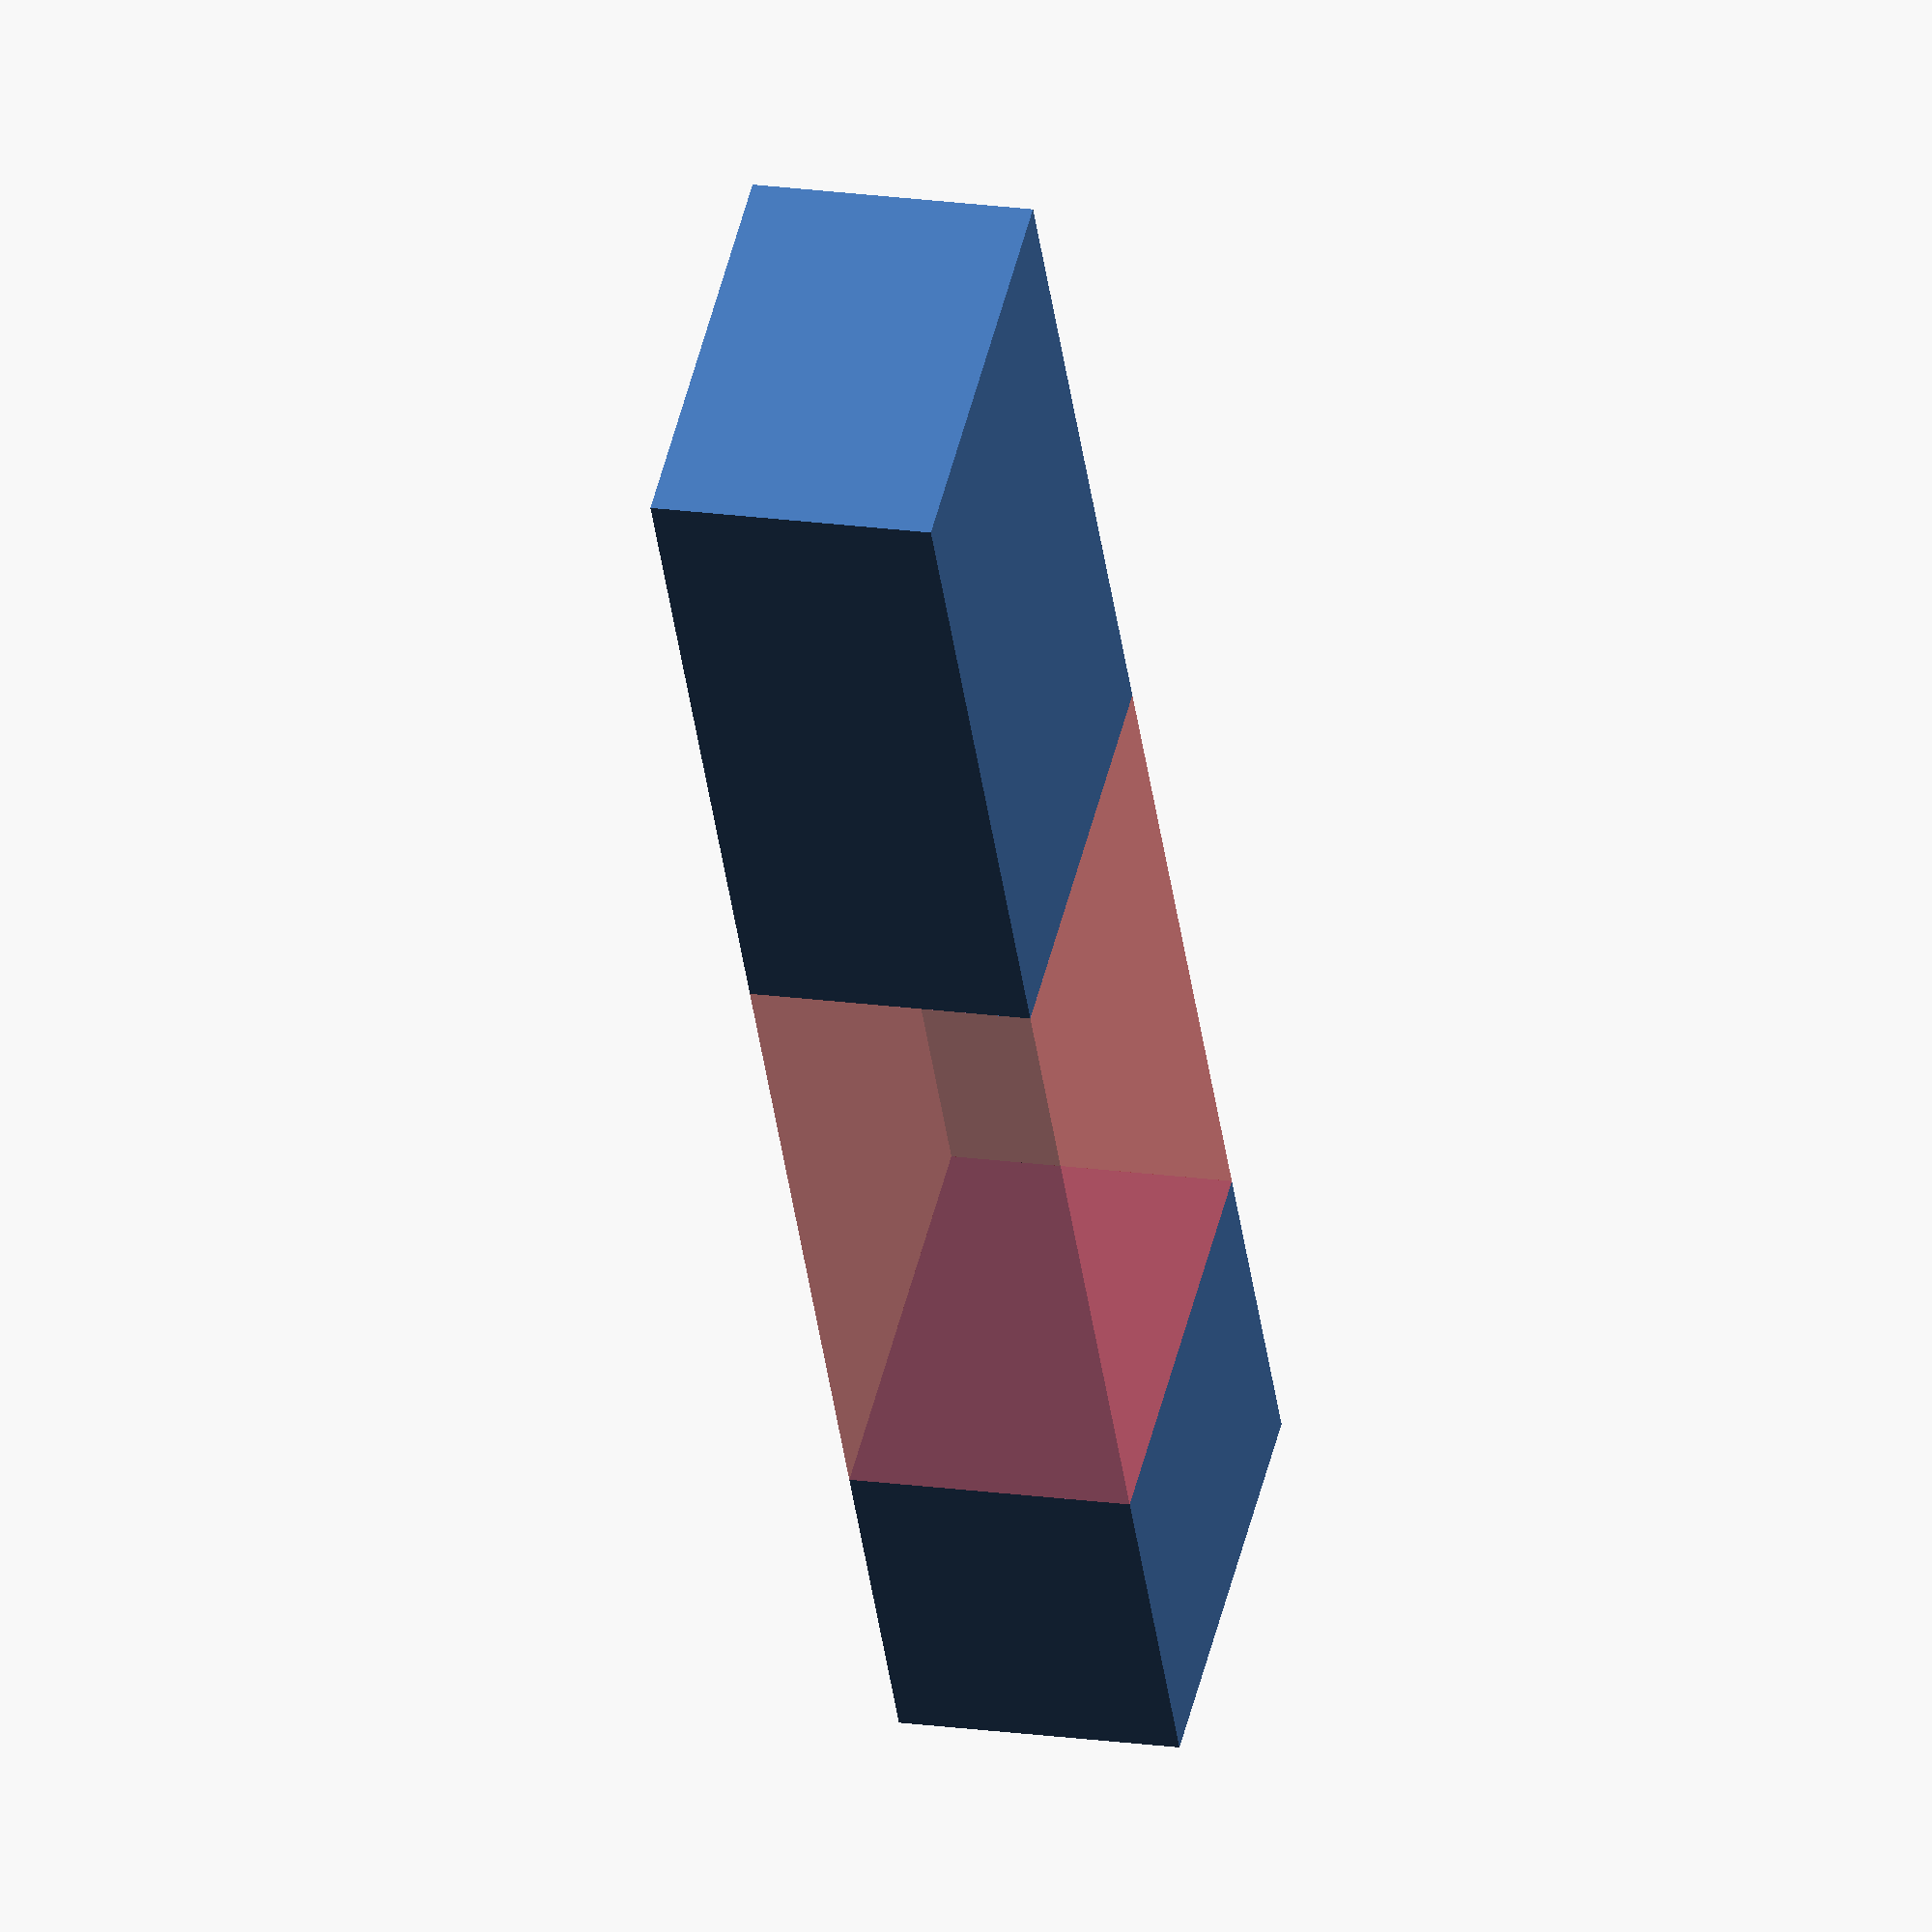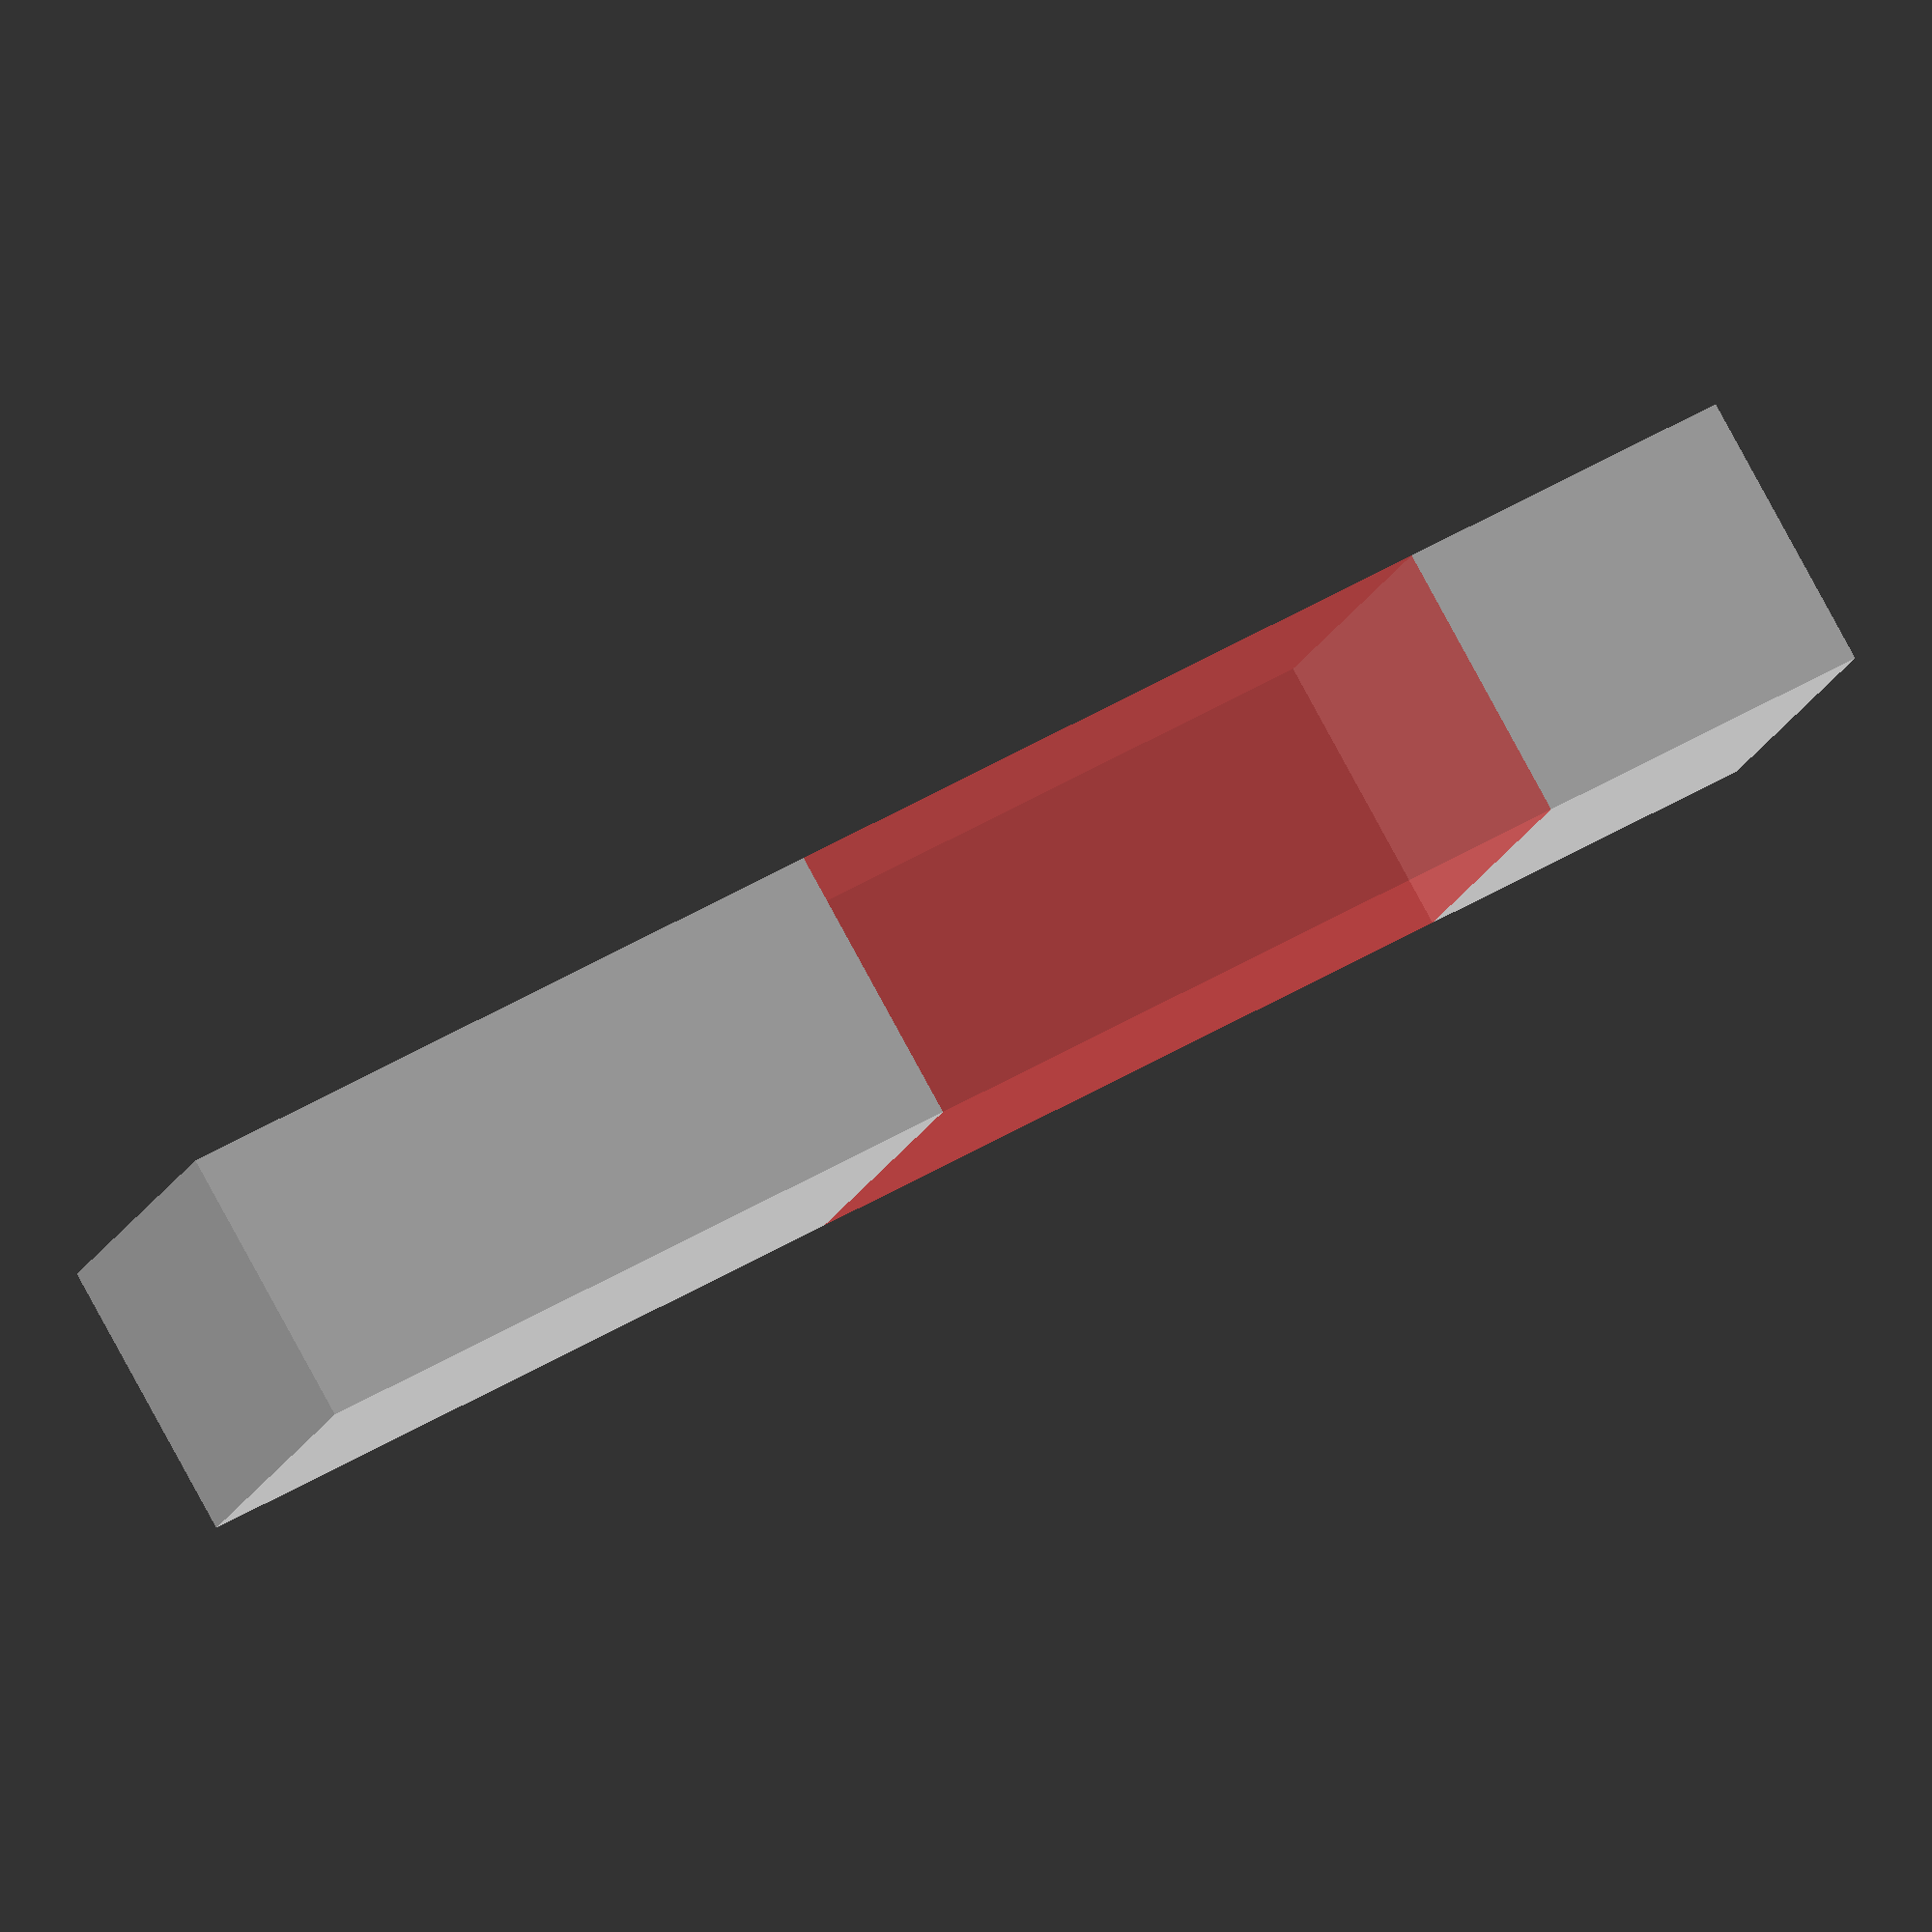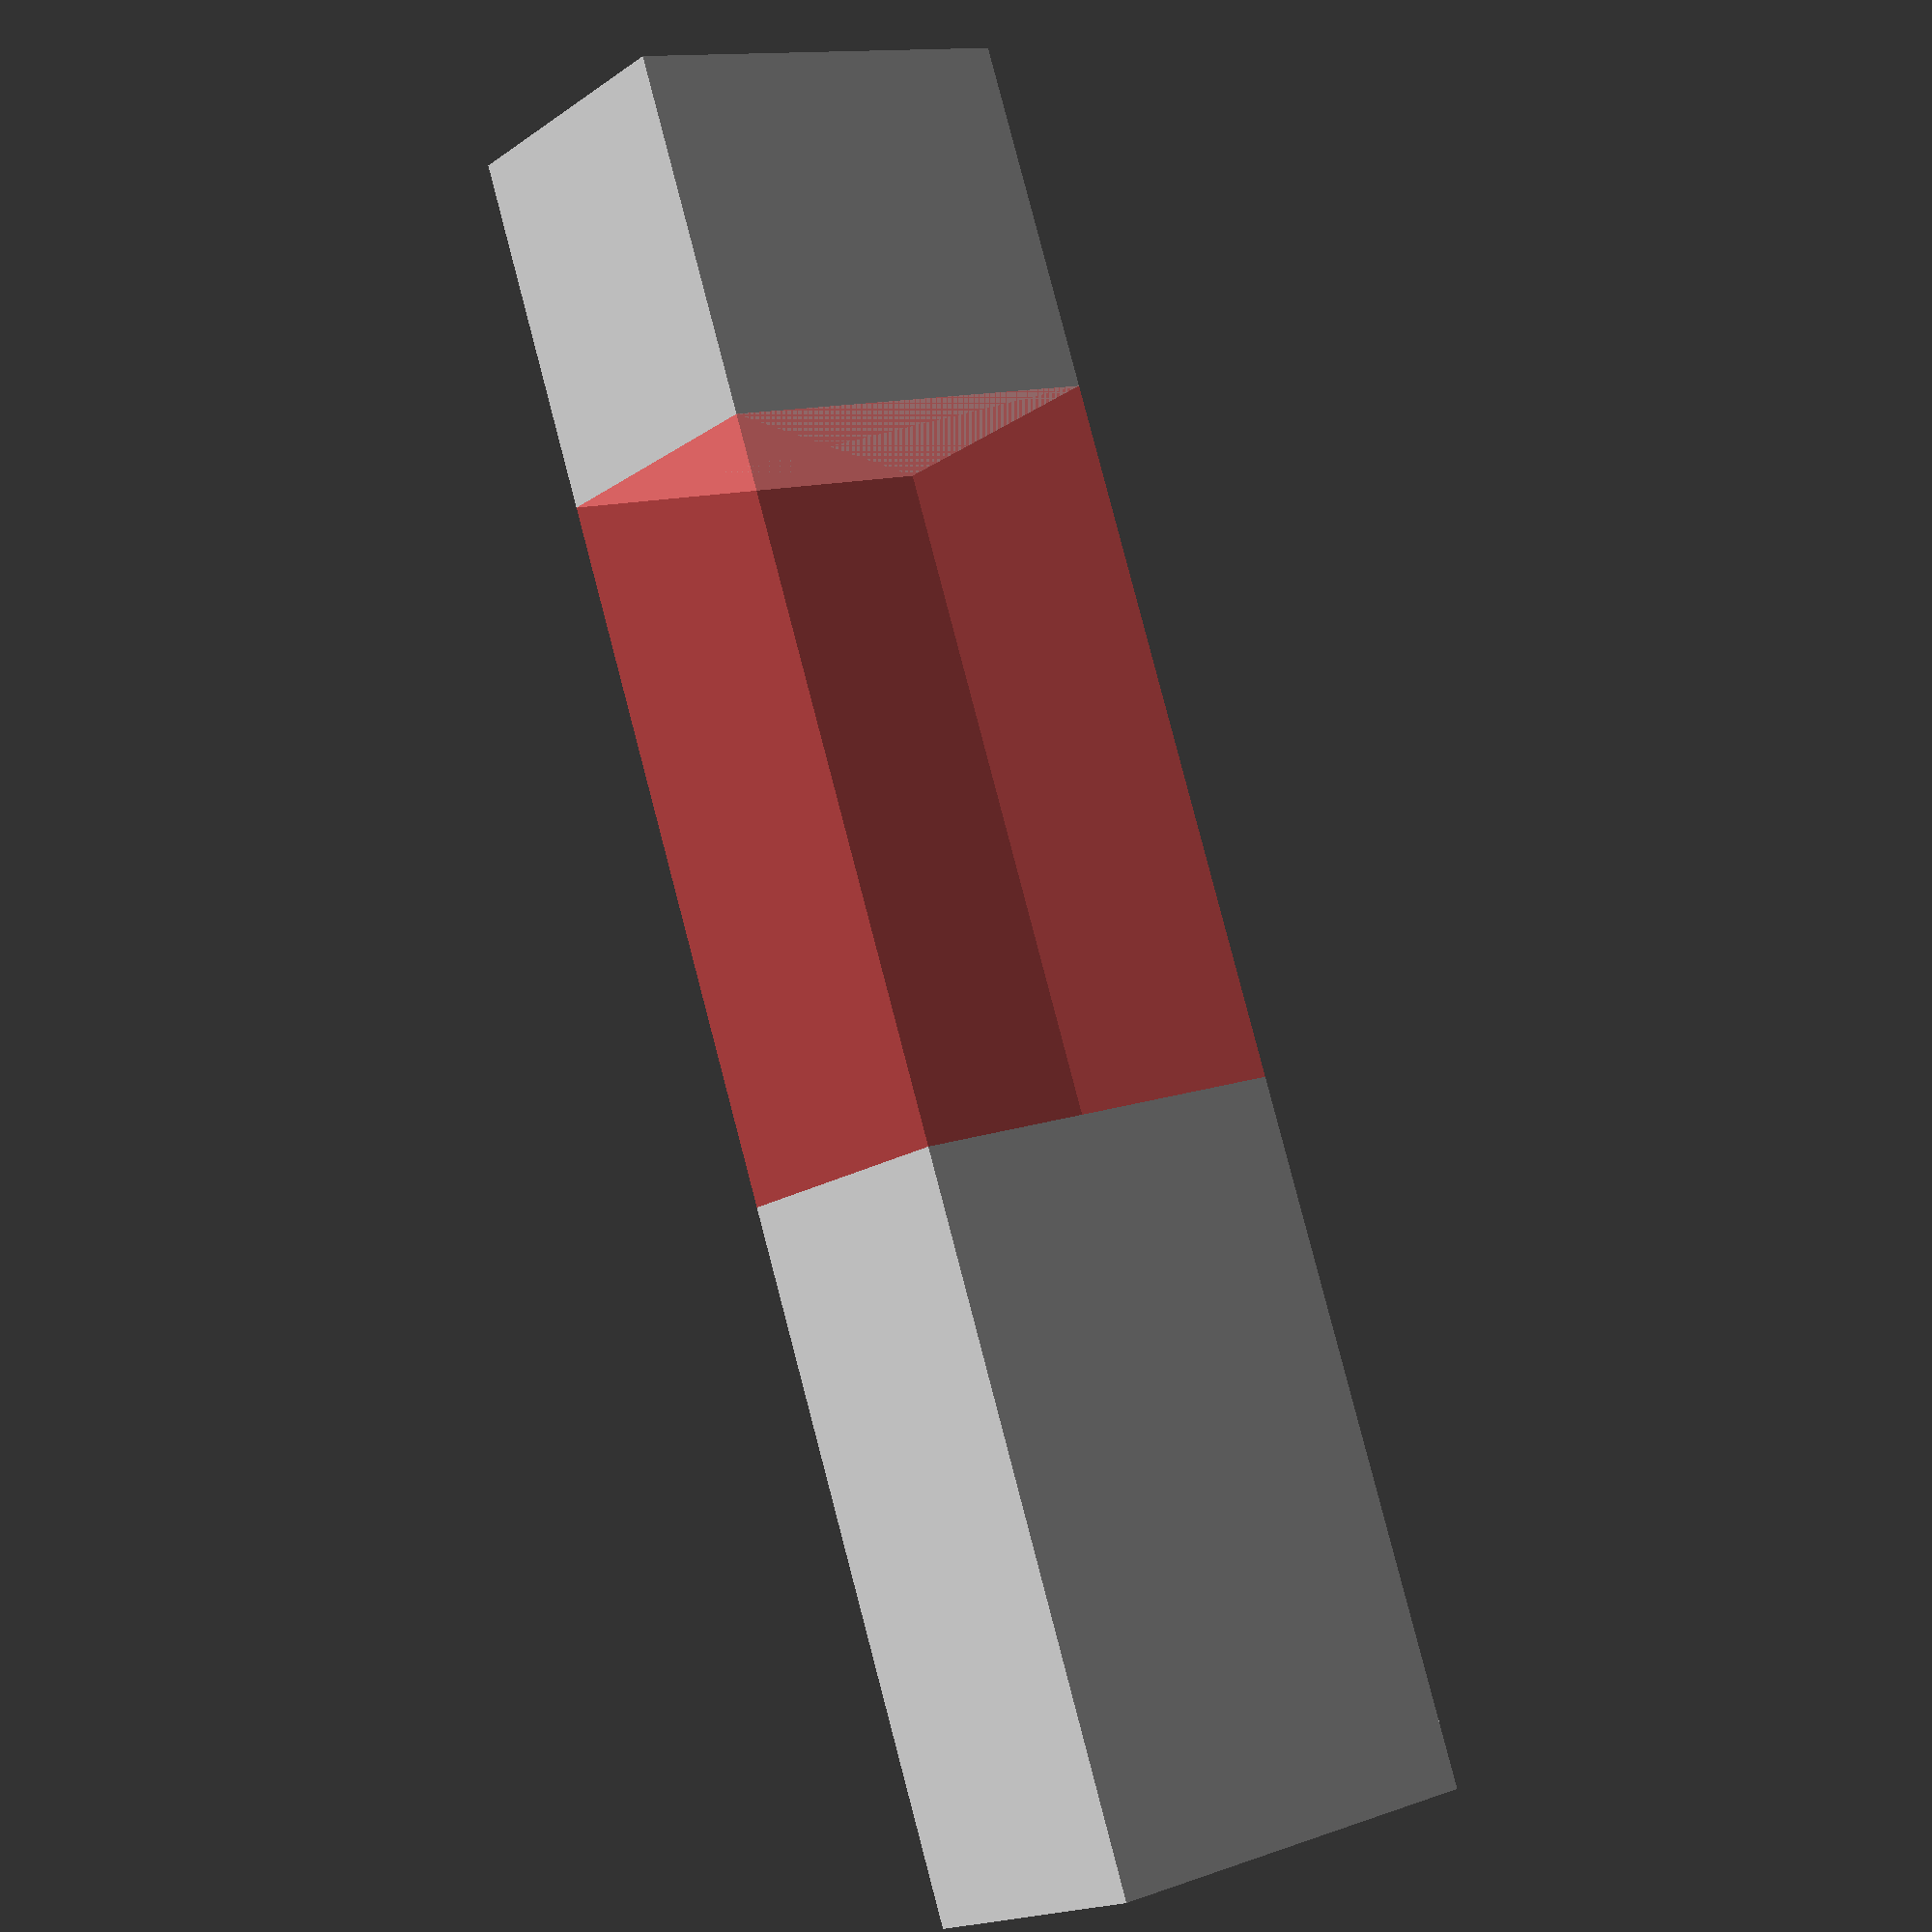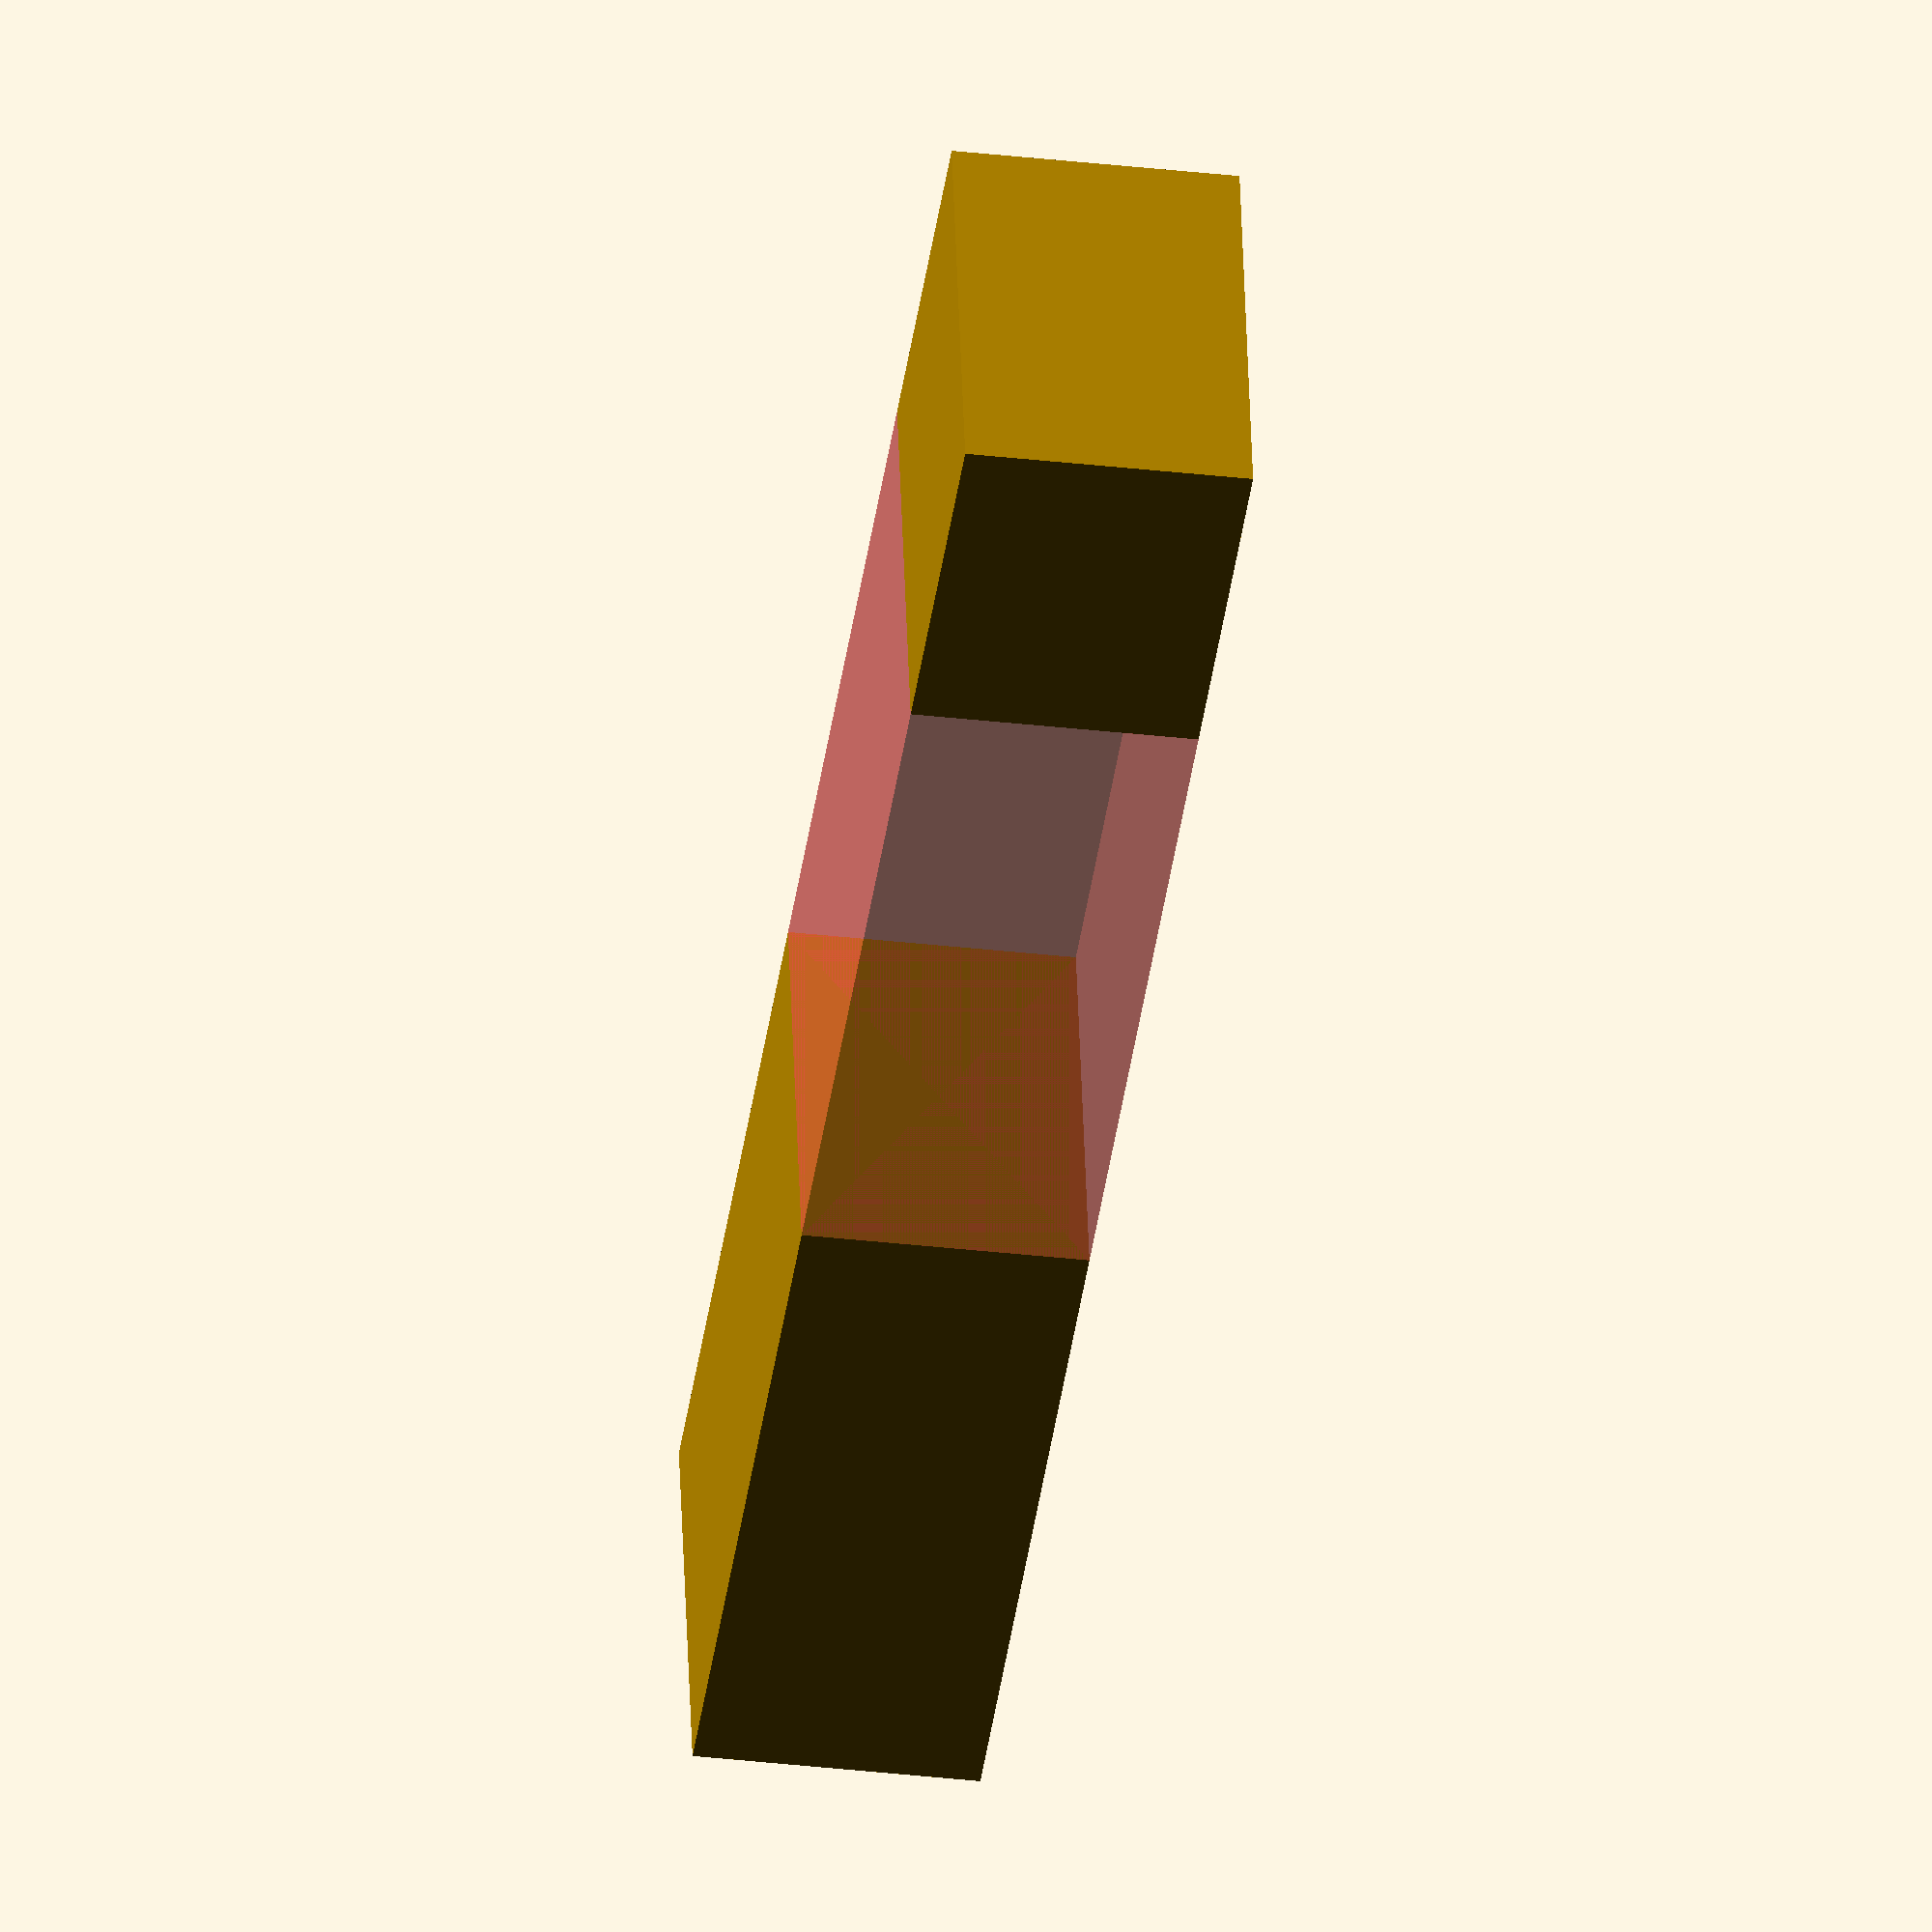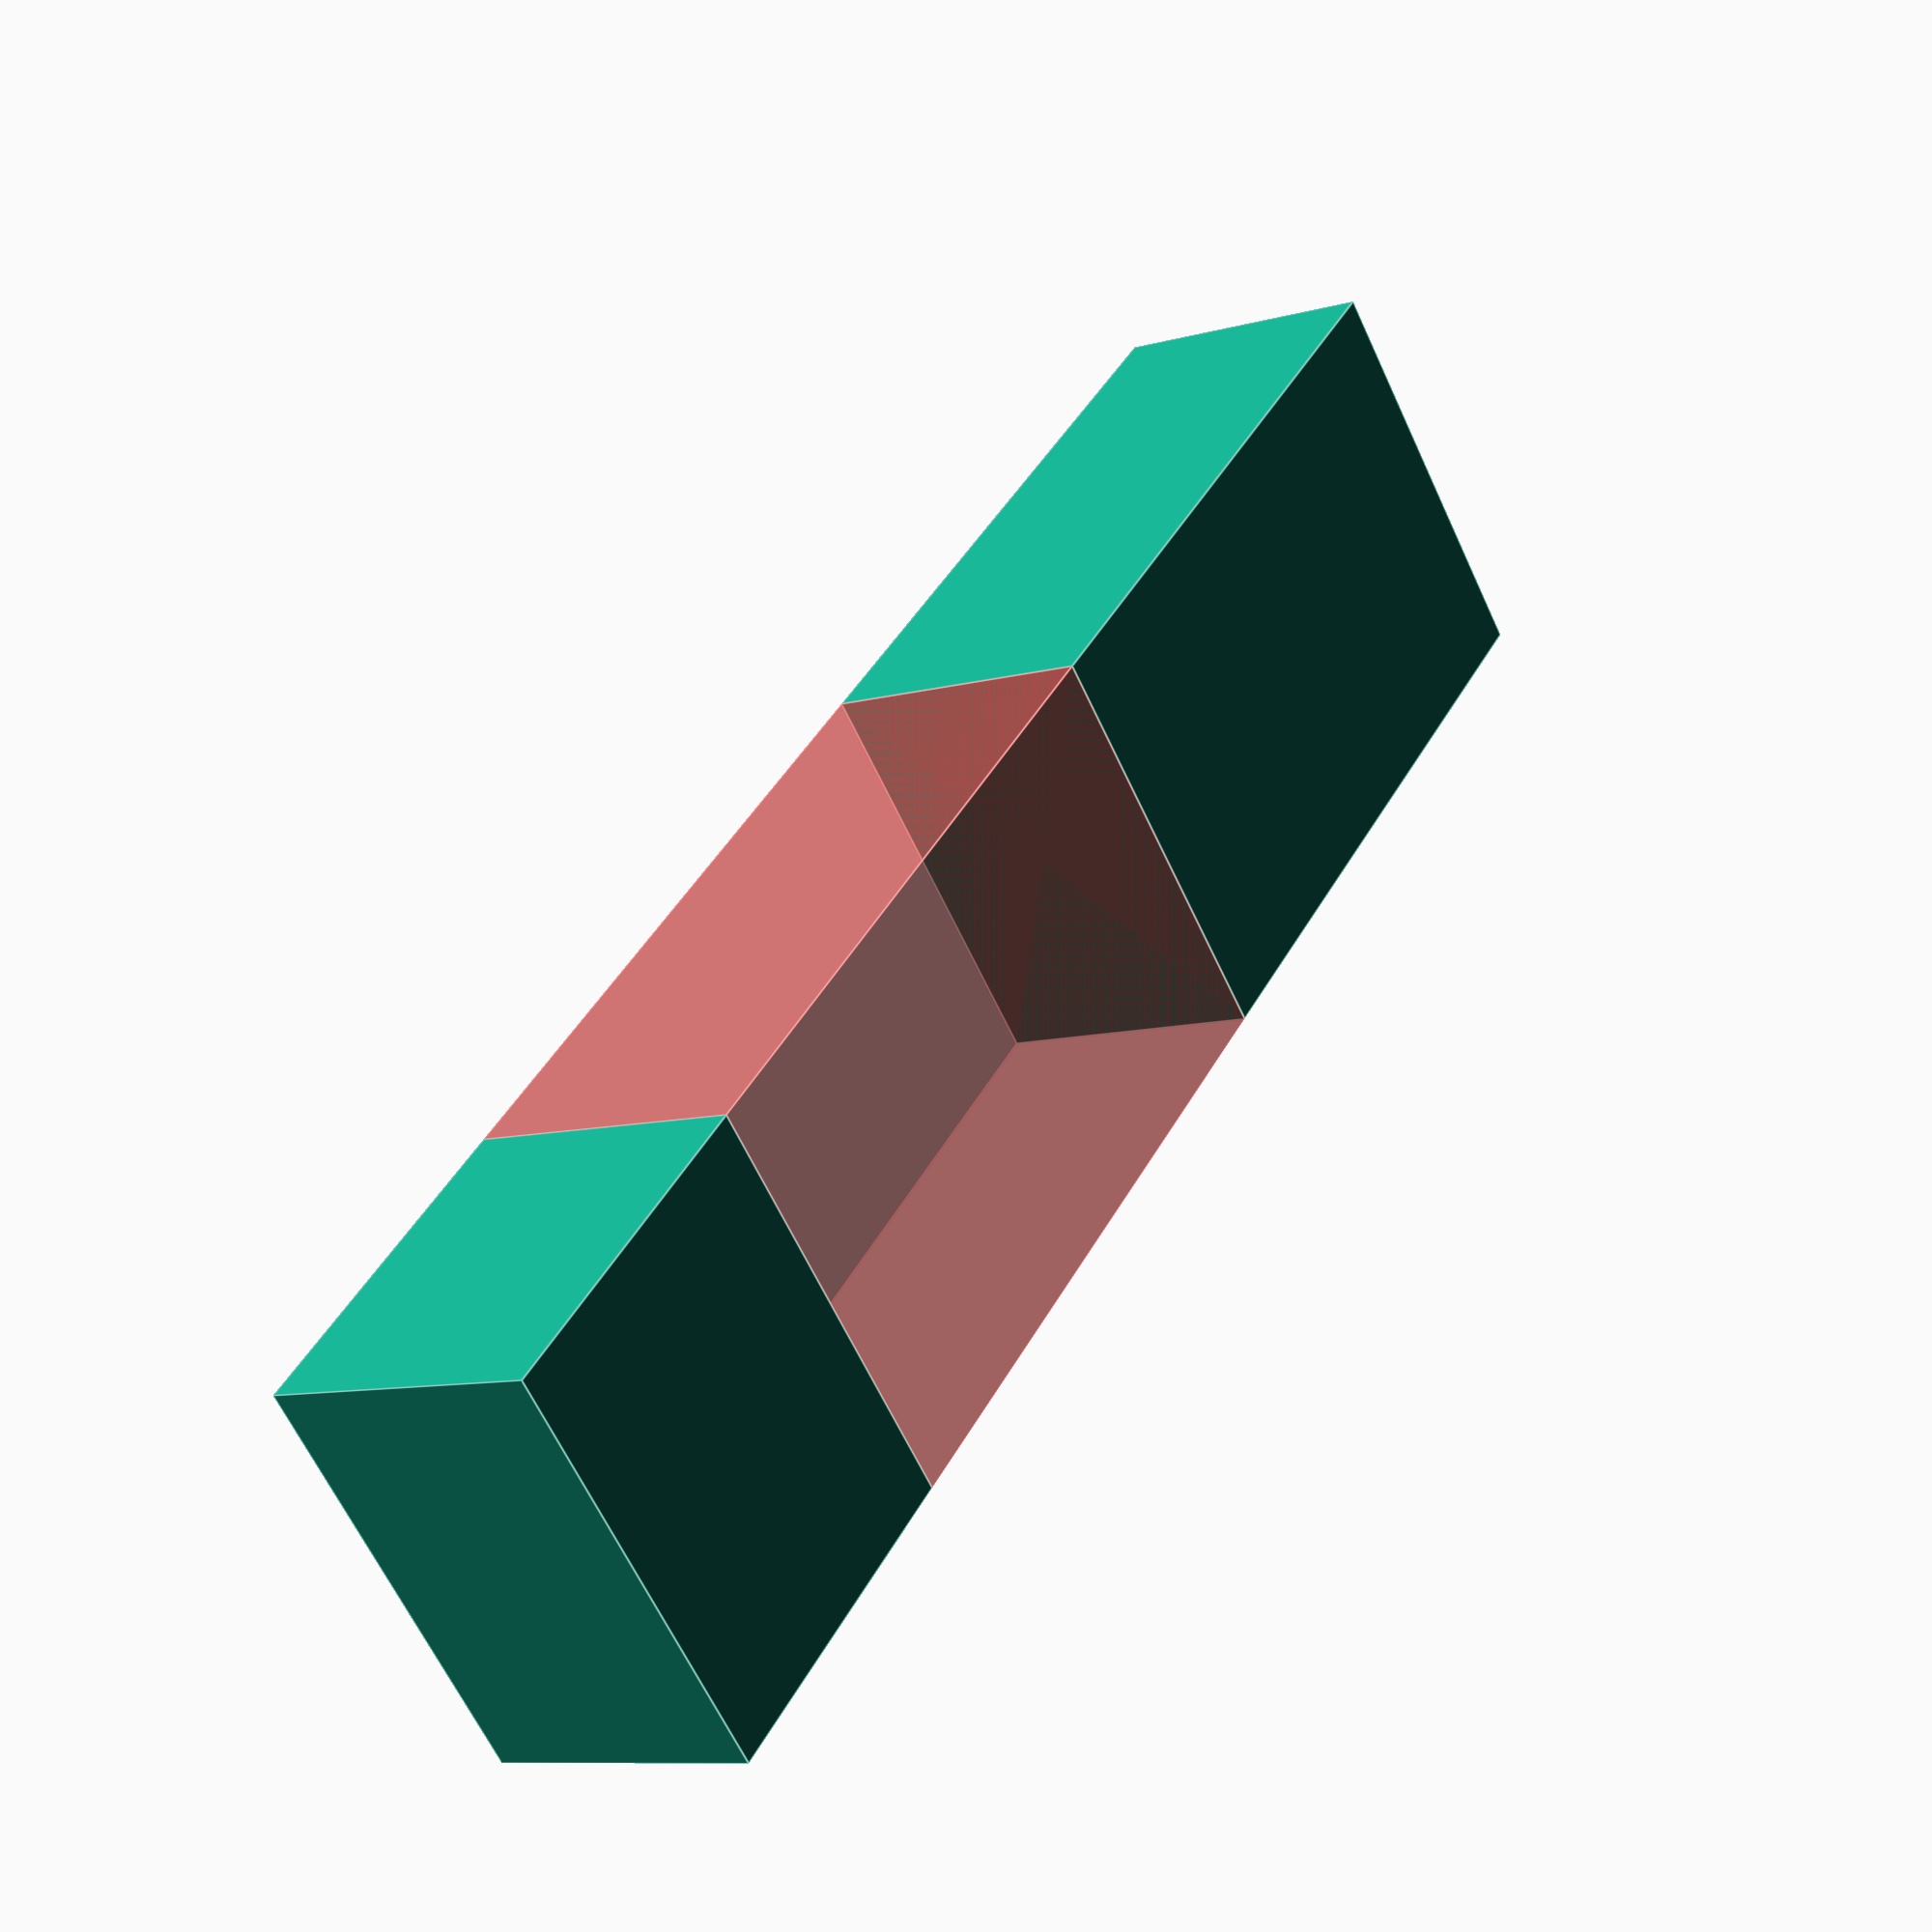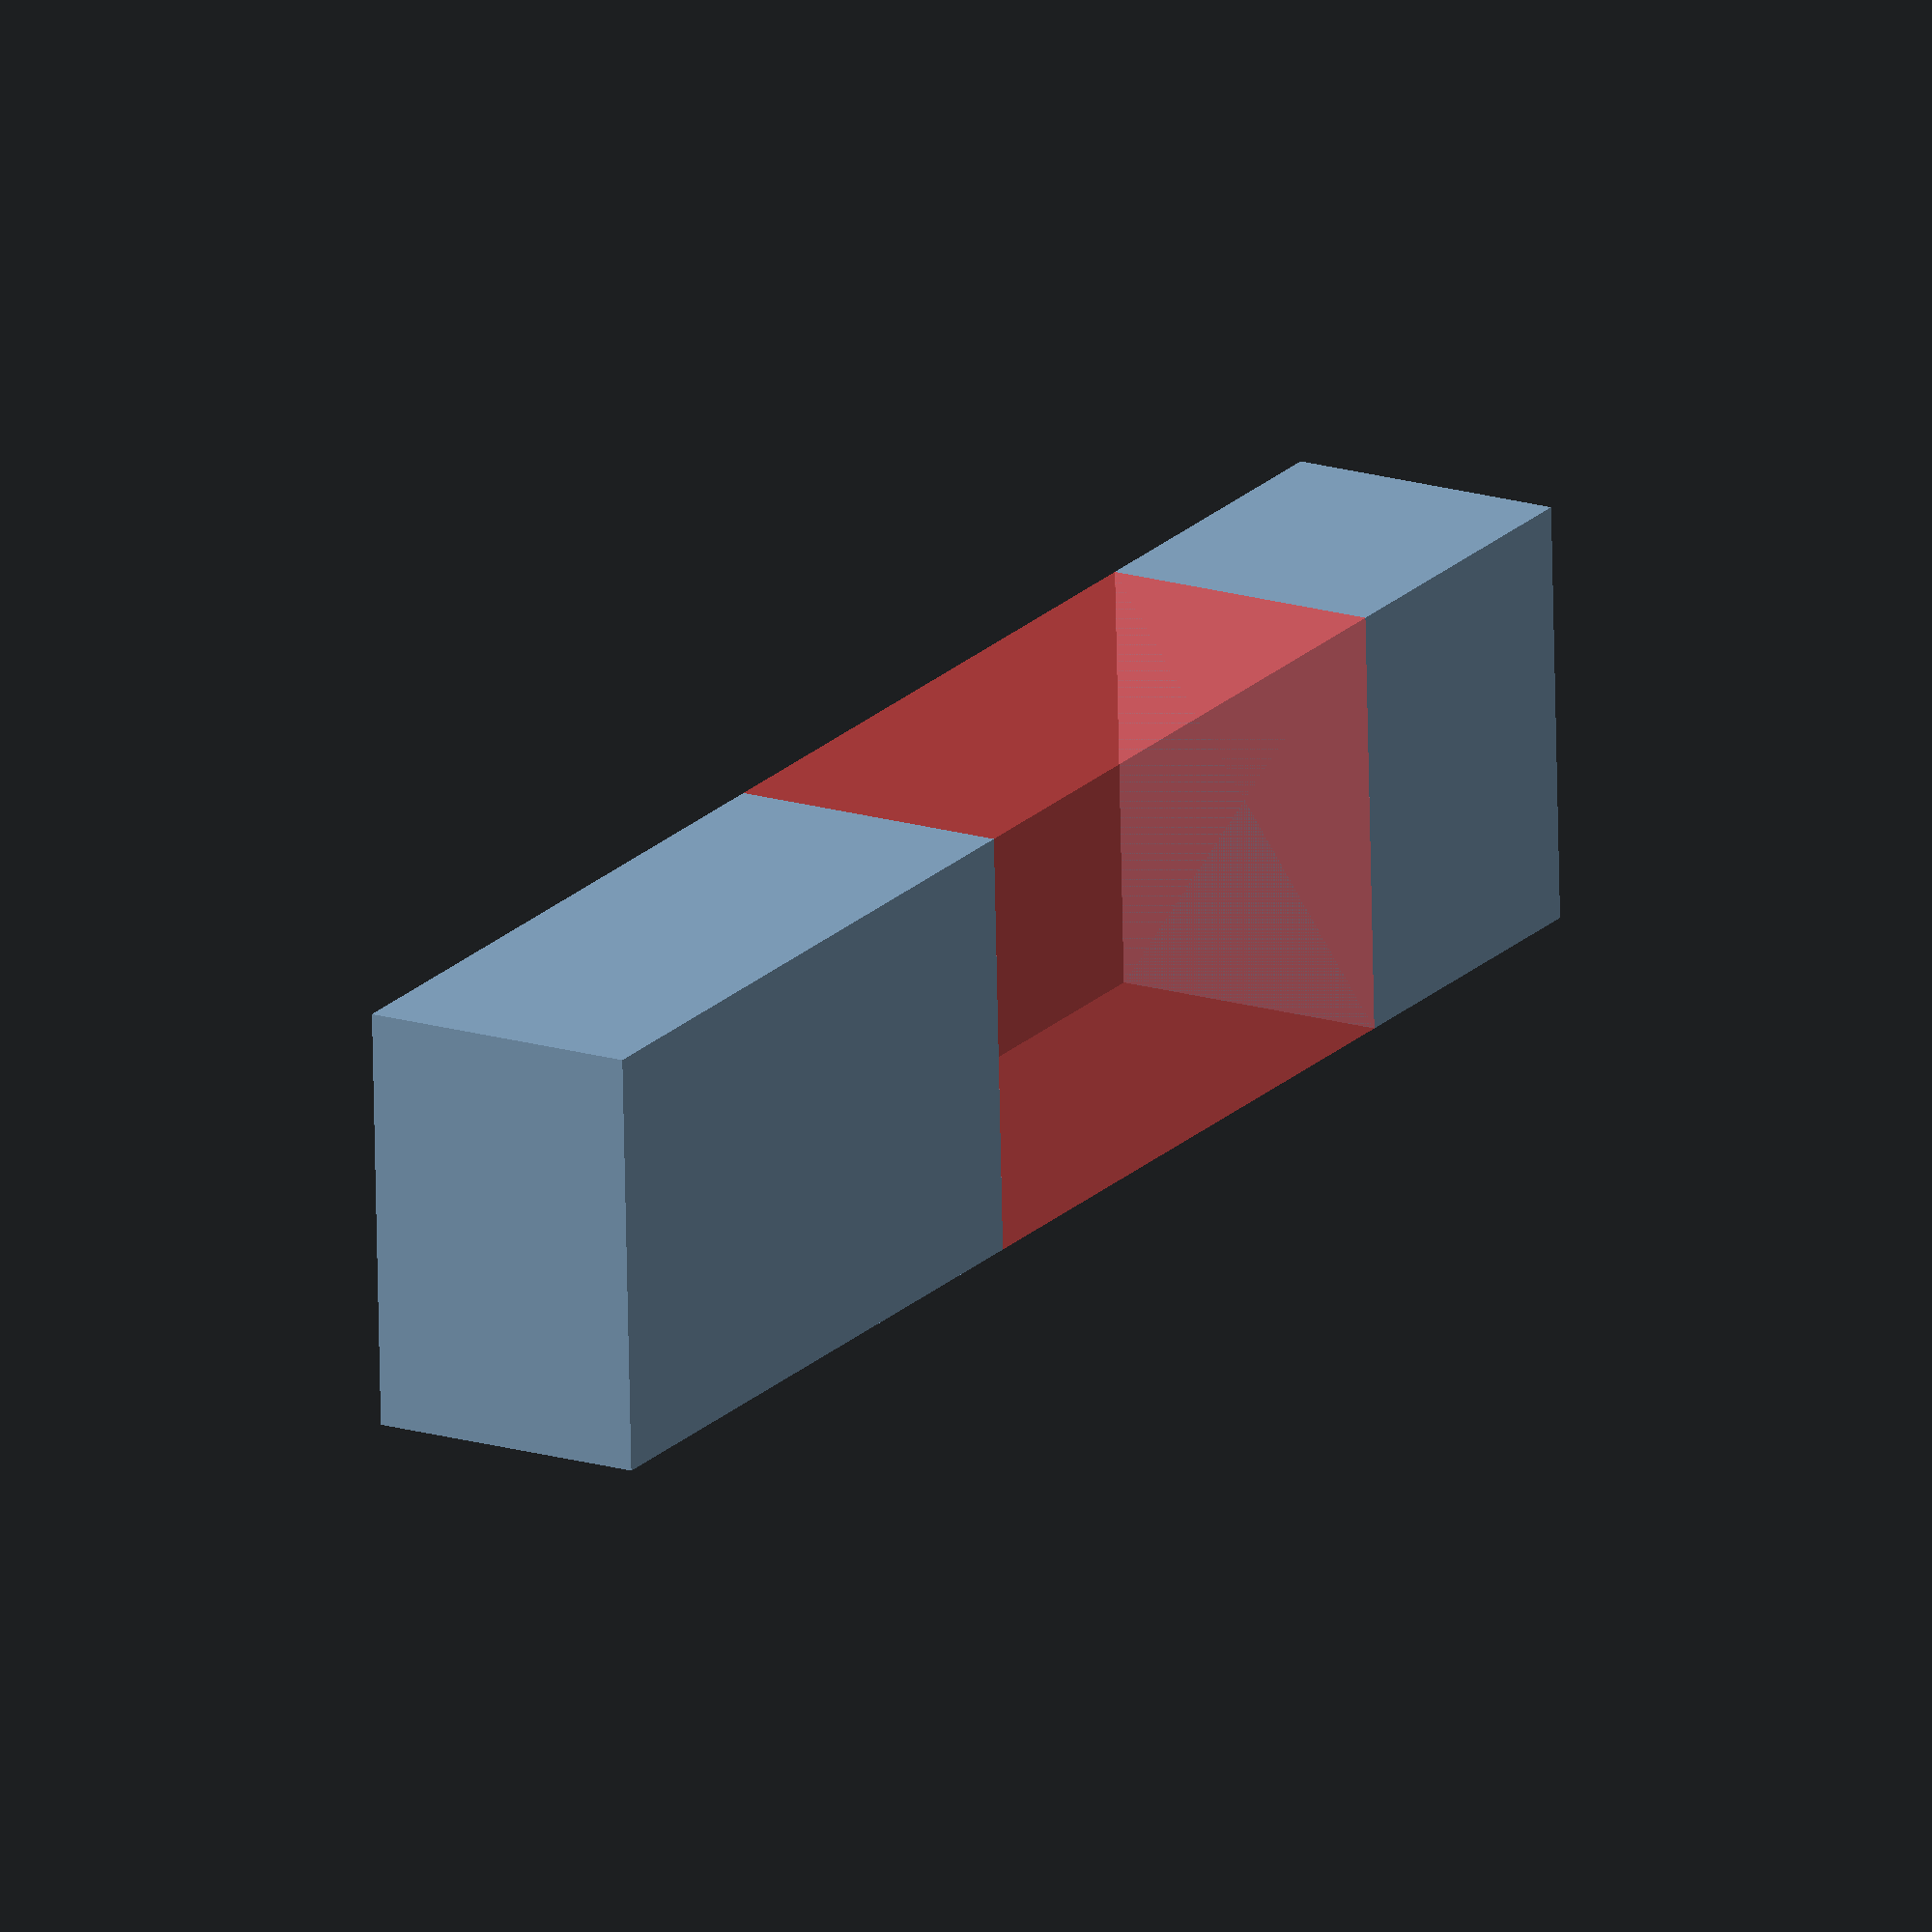
<openscad>


module cableLink(input=[0,-45,45,90,0,90,25,10,15]){
	echo(input);
	linkWidth = input[8];
	linkThickness = input[7];
	linkLength= input[6];
	inOrentation =  input[0];
	inNeg=input[1];
	inPos=input[2];
	outOrentation =  input[3];
	outNeg=input[4];
	outPos=input[5];
	
	
	translate([0,-linkWidth/2,0]){
		cube([linkLength,linkWidth,linkThickness]);
	}
}

module basicLeg(input, depth=0){
	echo("Link #",depth);
	if(depth ==1)
		#cableLink(input[depth]);
	else
		cableLink(input[depth]);
	if(depth < (len(input)-1)){
		translate([input[depth][6],0,0]){
			basicLeg(input, depth+1);
		}
	}
}

linkLength = 25;
linkThickness=10;
linkWidth=15;

basicLeg(input = [ [0,-45,45,90,0,90,linkLength/2,linkThickness,linkWidth],
                   [90,0,90,90,0,90,linkLength,linkThickness,linkWidth],
                   [90,0,90,90,0,90,linkLength,linkThickness,linkWidth]
                  ]); 
</openscad>
<views>
elev=341.7 azim=239.7 roll=285.7 proj=o view=solid
elev=276.8 azim=198.0 roll=331.4 proj=o view=solid
elev=197.0 azim=251.7 roll=216.1 proj=p view=wireframe
elev=34.5 azim=11.7 roll=261.2 proj=o view=solid
elev=189.2 azim=43.6 roll=53.0 proj=p view=edges
elev=342.0 azim=2.3 roll=120.7 proj=o view=wireframe
</views>
